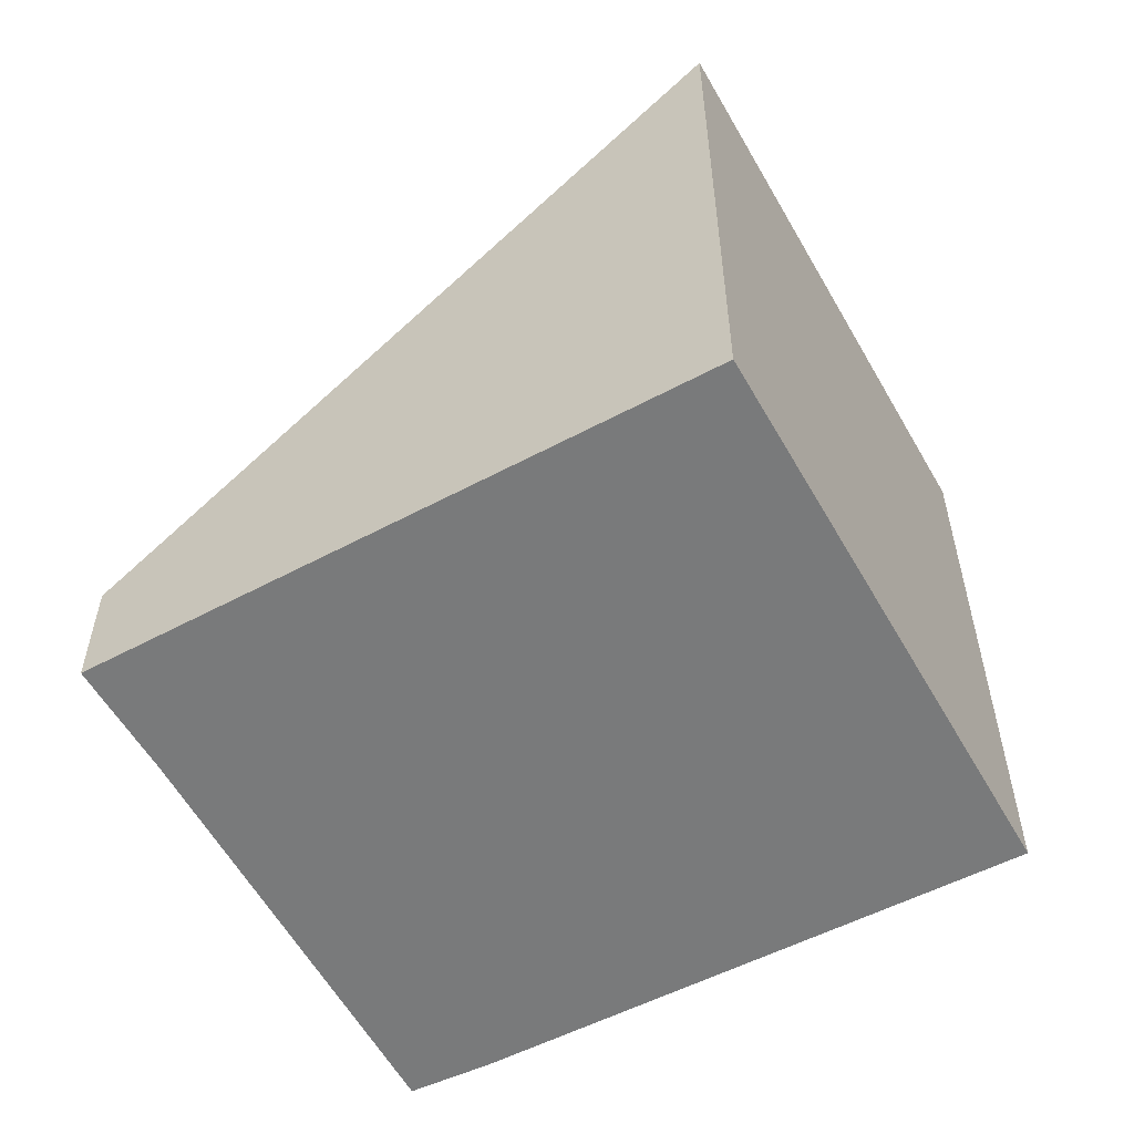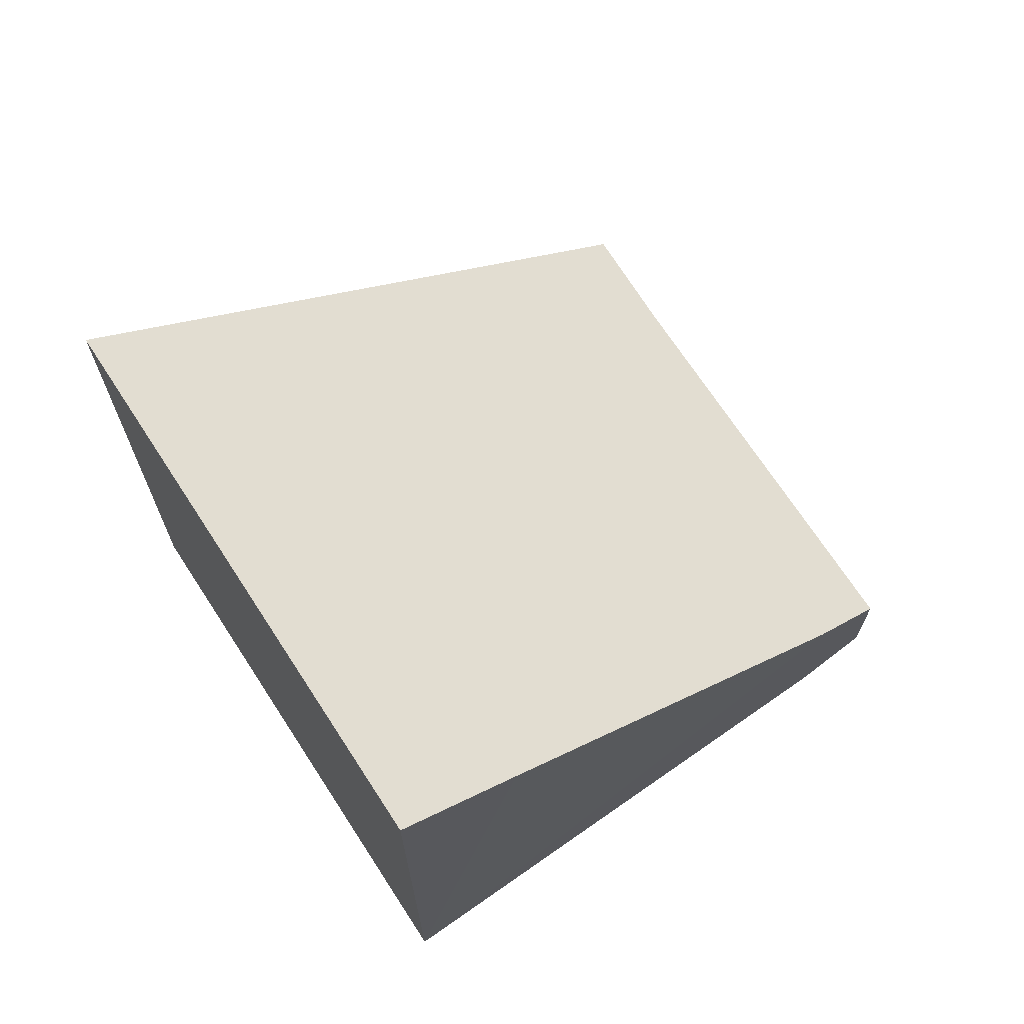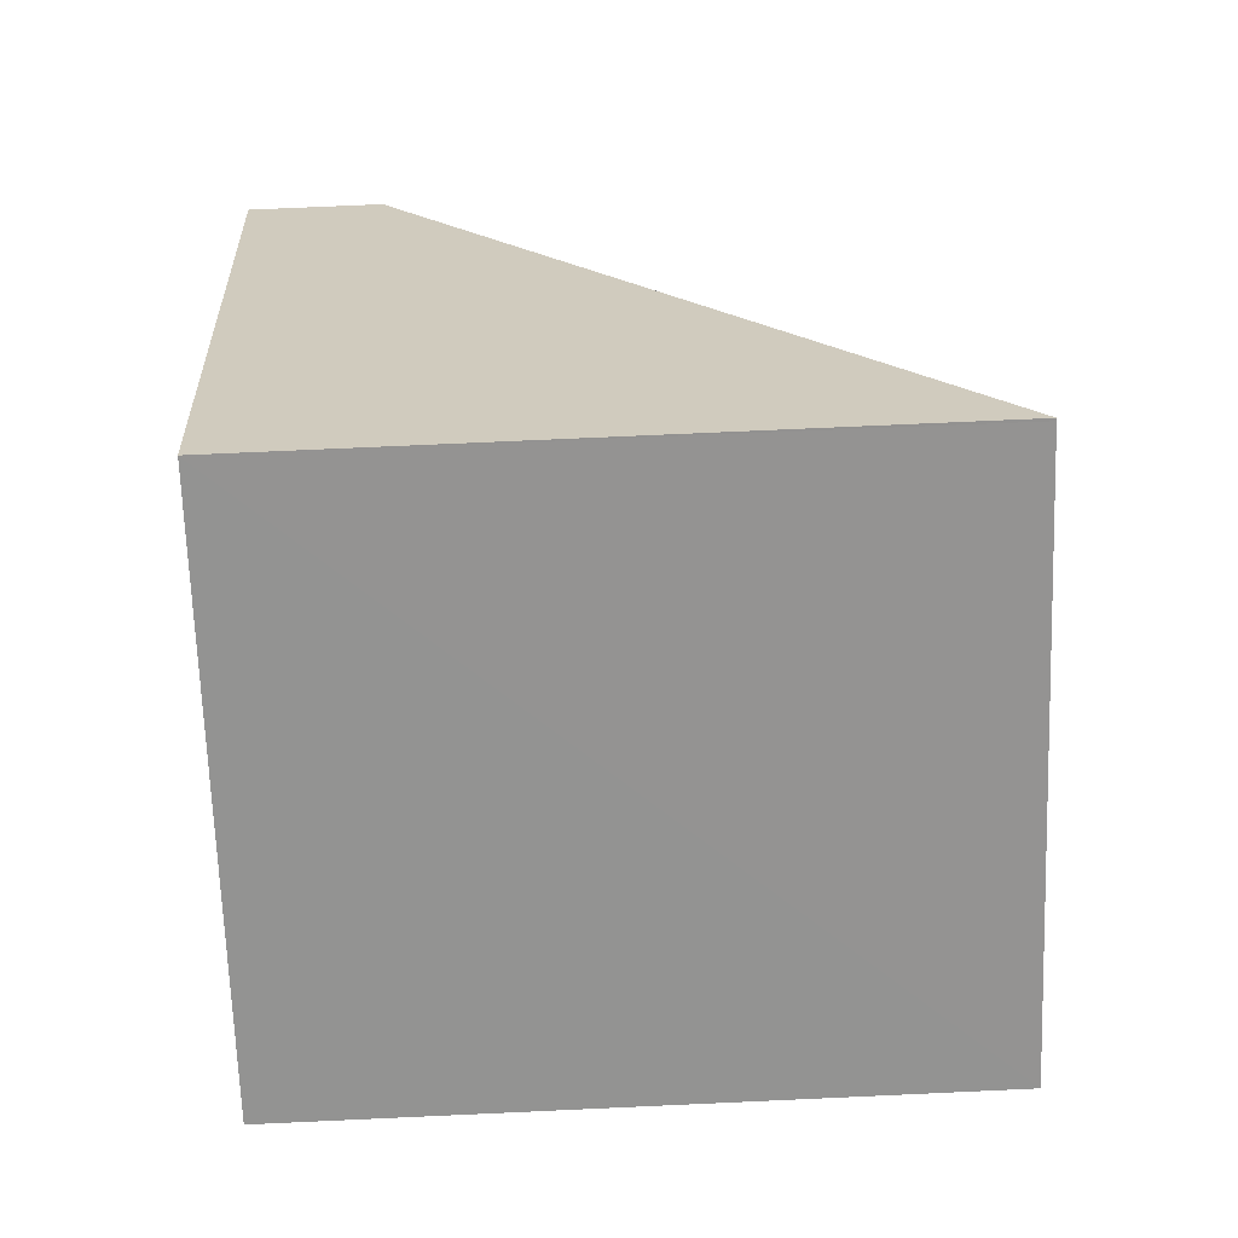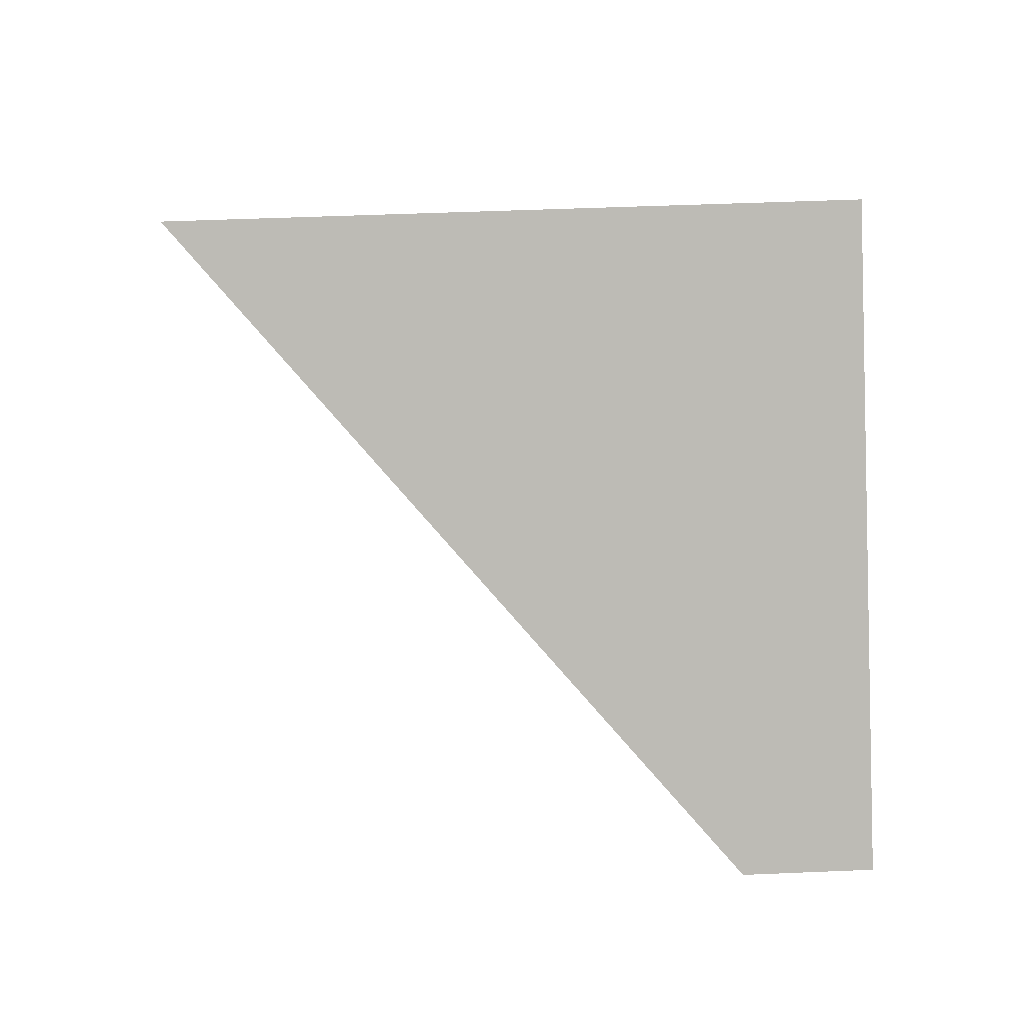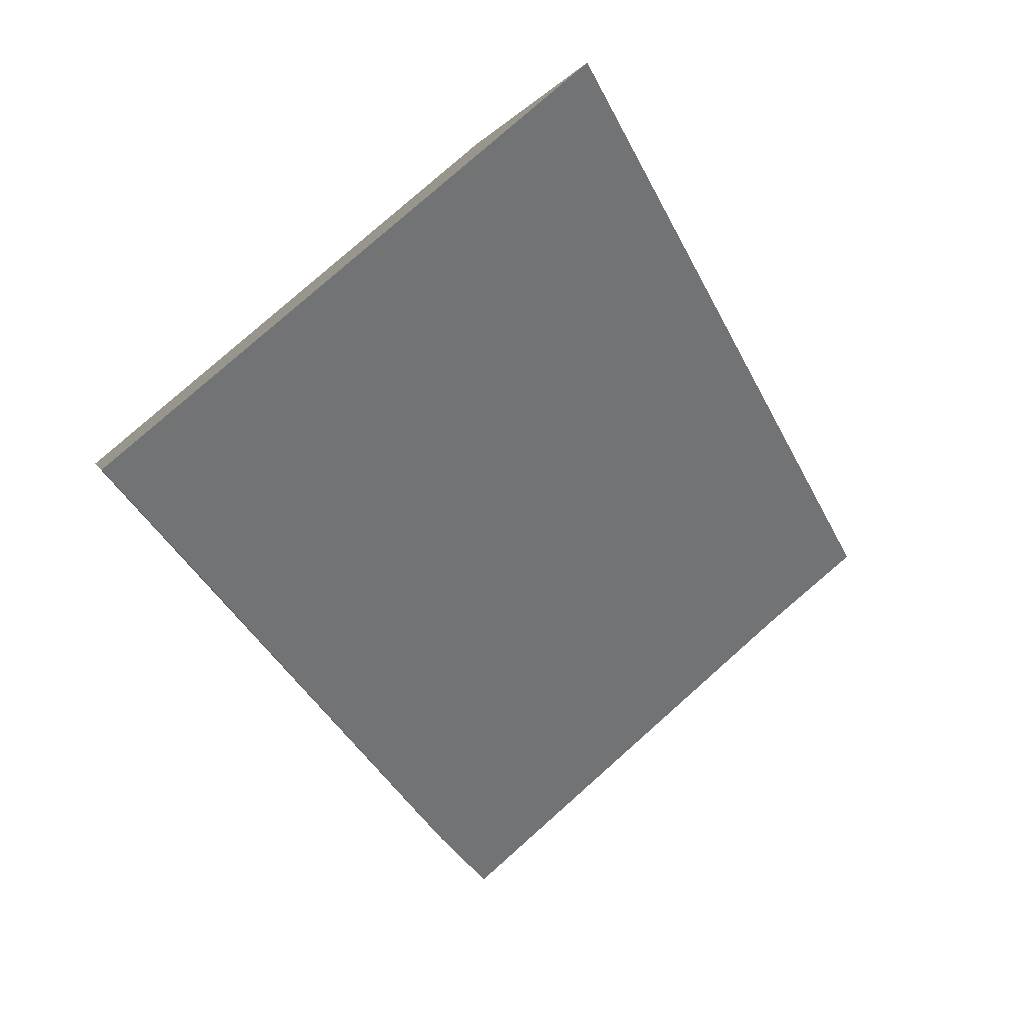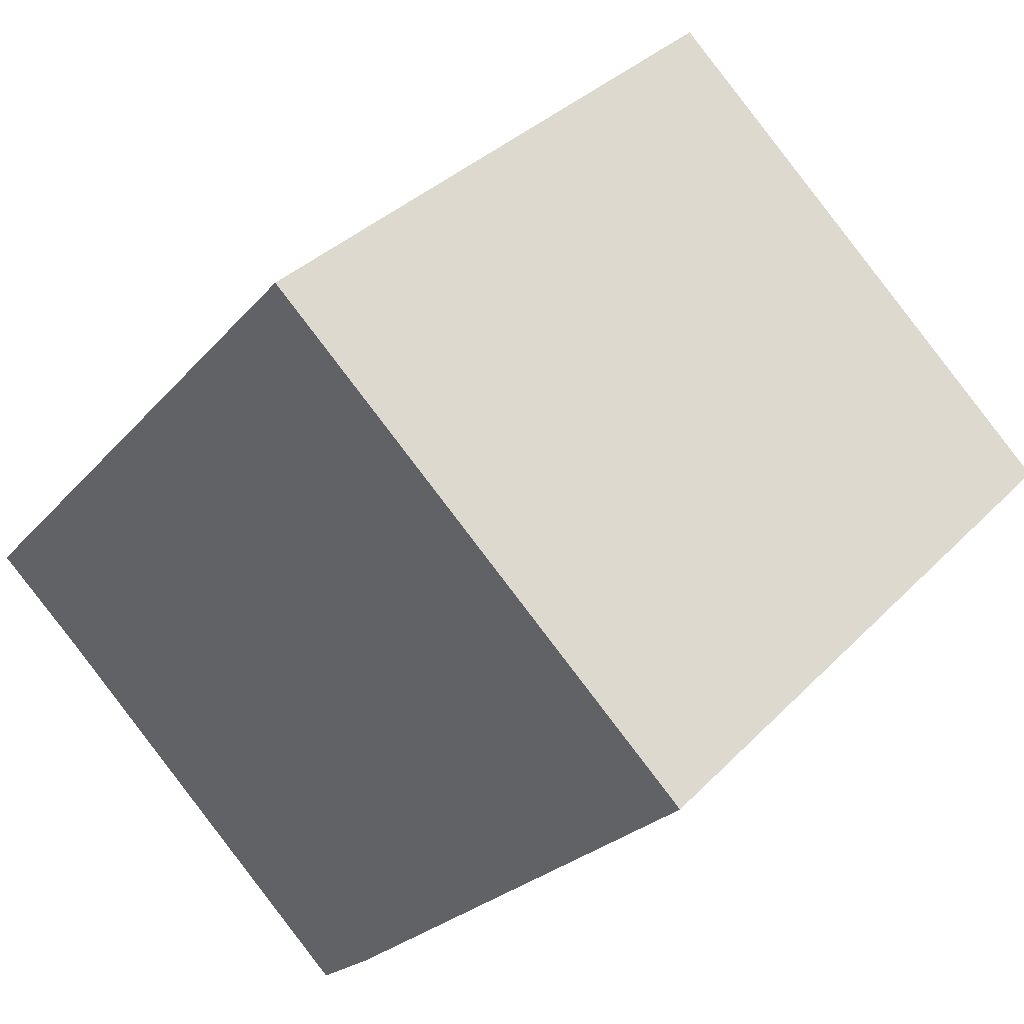
<metadata>
{"format":"obj","ext":"obj","renderer":"f3d","projection":"perspective","resolution":1024,"background":"white","views":[{"elev":-58.0,"azim":-20.4,"up":"+Y"},{"elev":71.0,"azim":97.2,"up":"+Y"},{"elev":73.3,"azim":87.4,"up":"+Z"},{"elev":46.9,"azim":-92.8,"up":"+Z"},{"elev":1.6,"azim":170.1,"up":"+Z"},{"elev":35.3,"azim":37.1,"up":"+Z"}]}
</metadata>
<code>
v  1.07 1.476 -0.87
v  5.66 2.227 -3.554
v  4.977 1.432 -4.24
v  8.997 6.327 0.141
v  0 1.455 8.909e-17
v  4.228 6.791 4.906
v  10.02 7.576 1.262
v  4.872 7.576 5.609
v  4.85 7.576 5.628
v  1.07 5.327e-17 -0.87
v  4.977 2.596e-16 -4.24
v  0 0 0
v  4.228 -3.004e-16 4.906
v  4.85 -3.446e-16 5.628
v  10.02 -7.728e-17 1.262
v  4.872 -3.435e-16 5.609
v  5.66 2.176e-16 -3.554
v  8.997 -8.634e-18 0.141
g defaultobject
f 1 2 3
f 2 1 4
f 4 1 5
f 4 5 6
f 4 6 7
f 7 6 8
f 8 6 9
f 3 10 1
f 10 3 11
f 10 5 1
f 5 10 12
f 12 6 5
f 6 12 13
f 6 13 9
f 9 13 14
f 14 8 9
f 8 14 7
f 7 14 15
f 15 14 16
f 17 3 2
f 3 17 11
f 15 4 7
f 4 15 2
f 2 15 17
f 17 15 18
f 13 16 14
f 16 13 15
f 15 13 12
f 15 12 18
f 18 12 10
f 18 10 17
f 17 10 11

</code>
